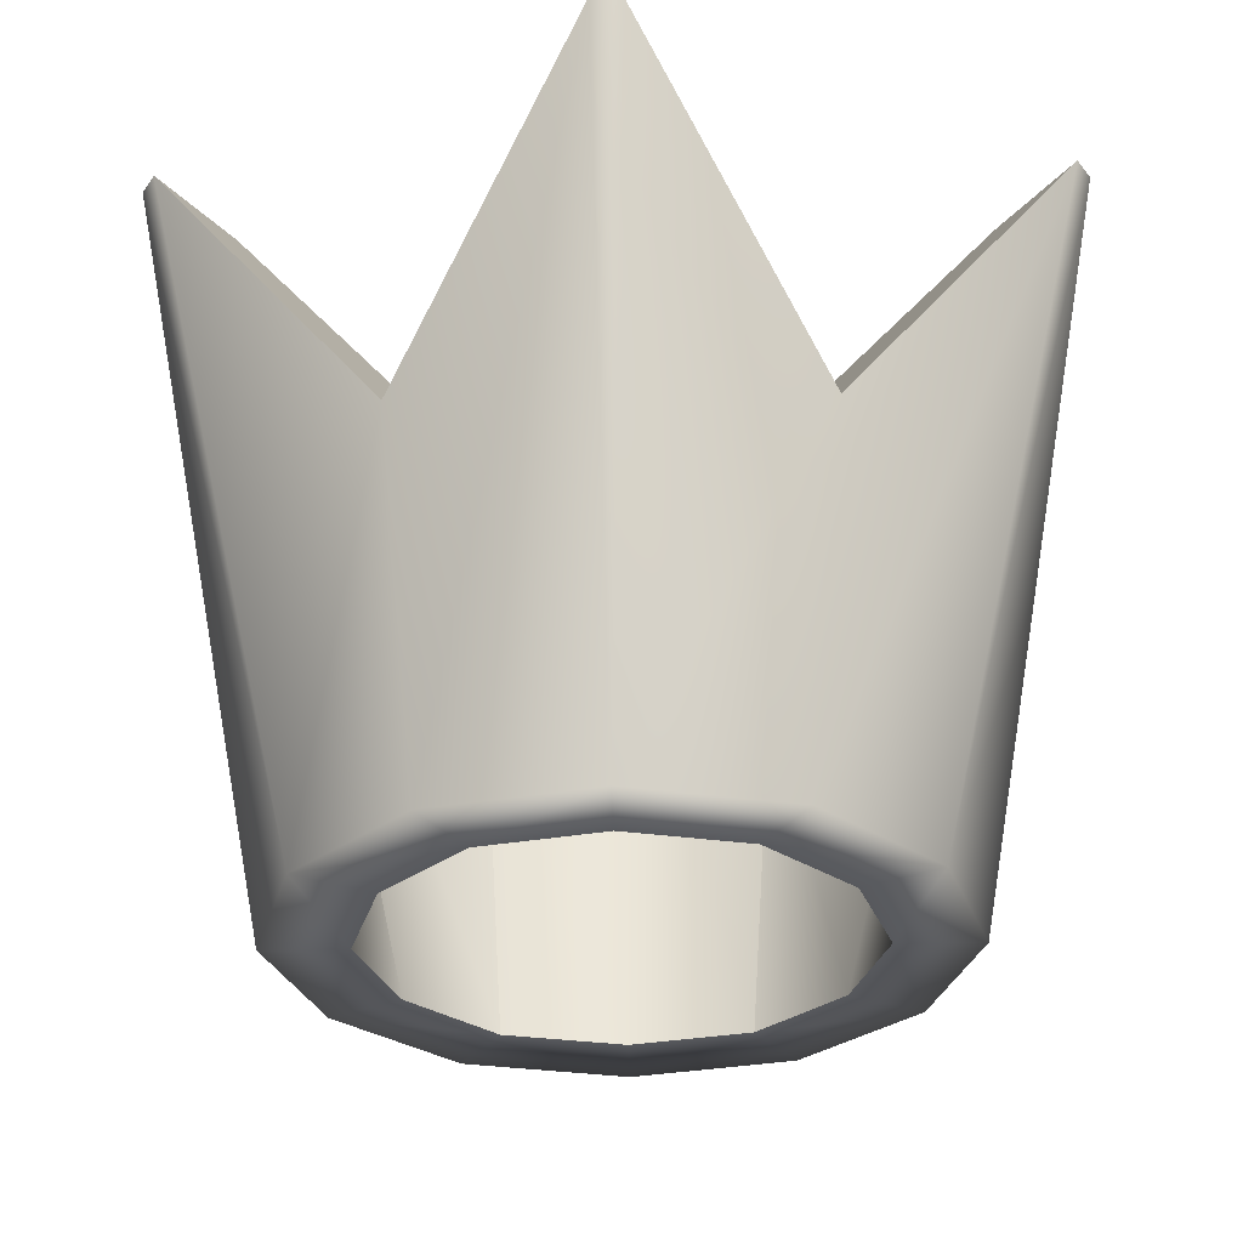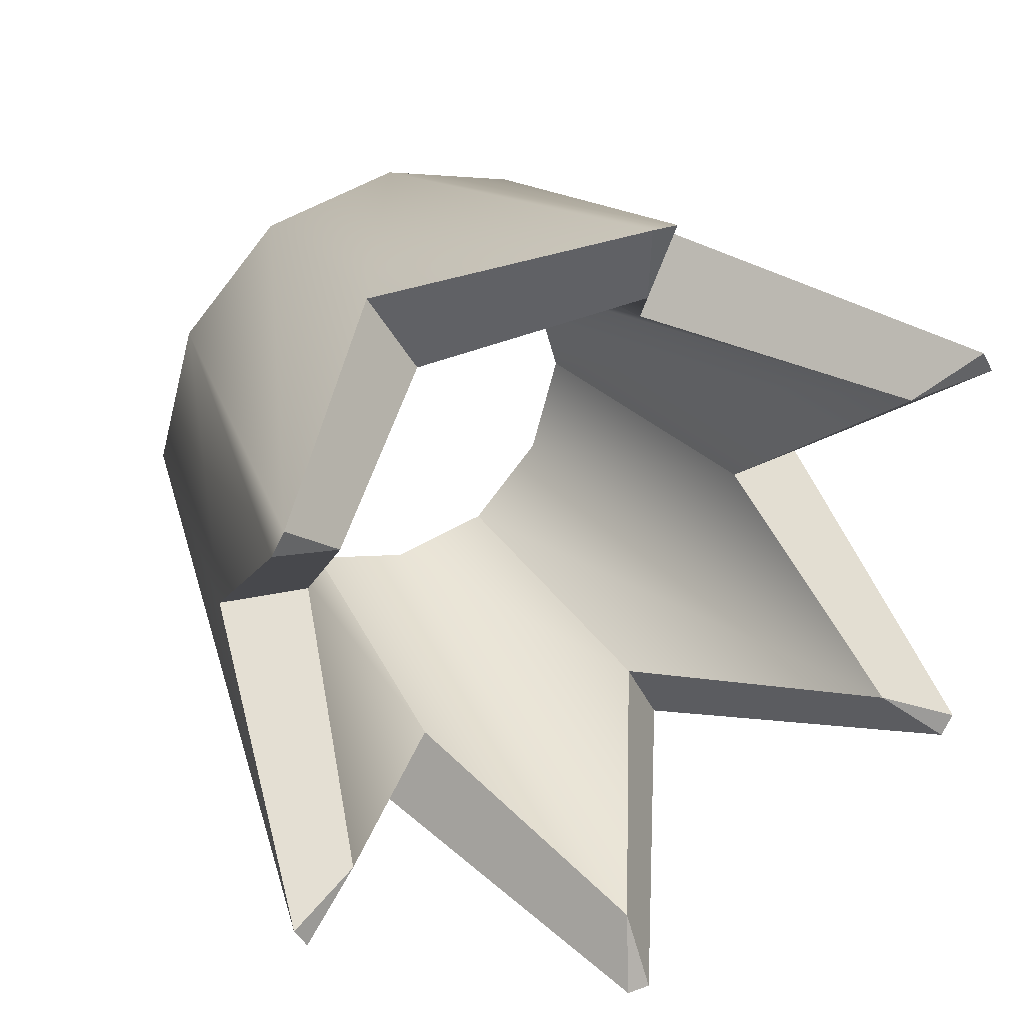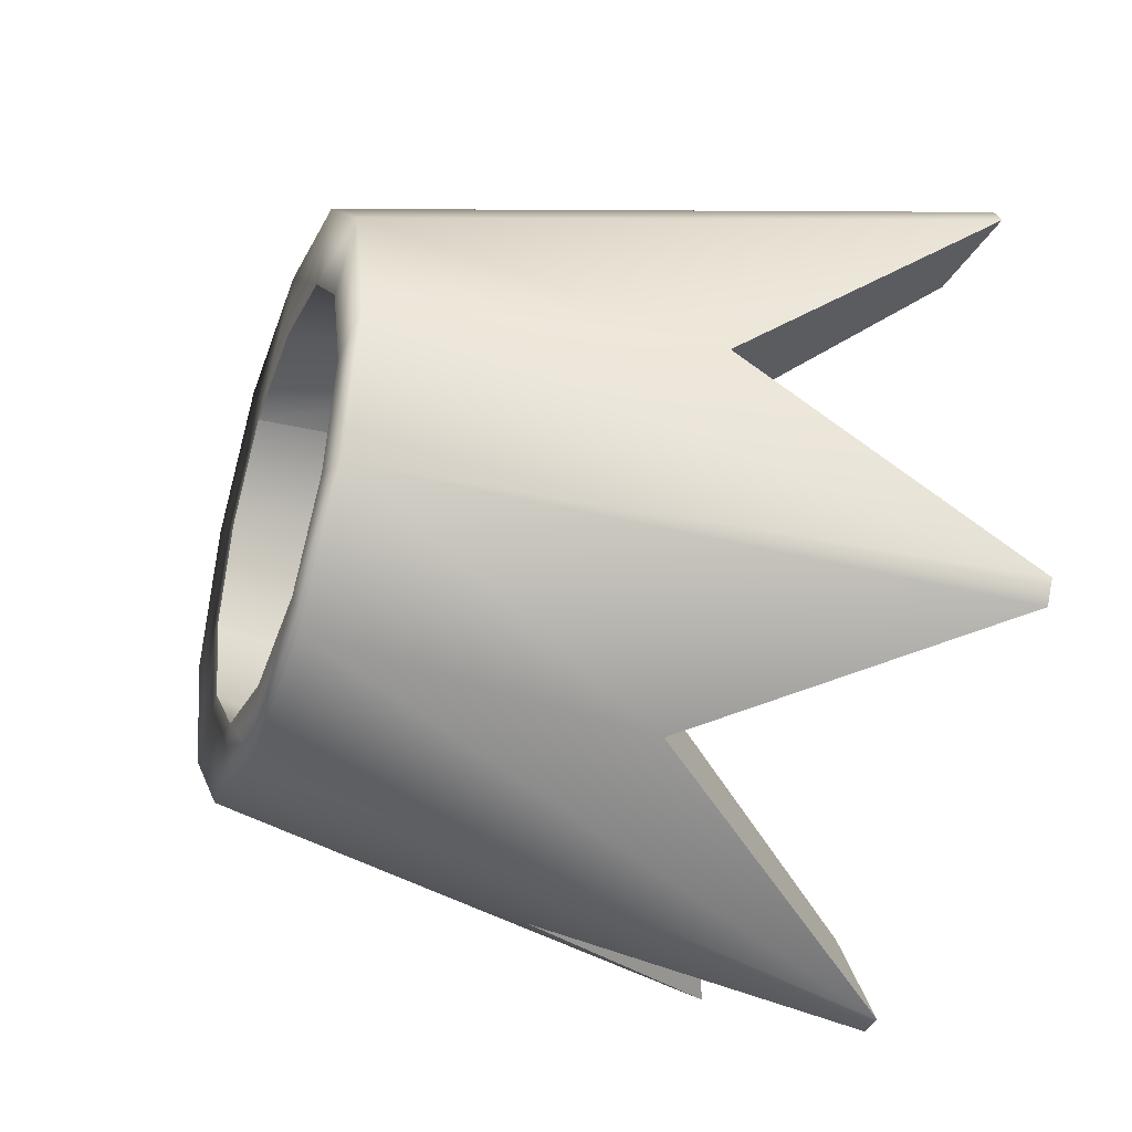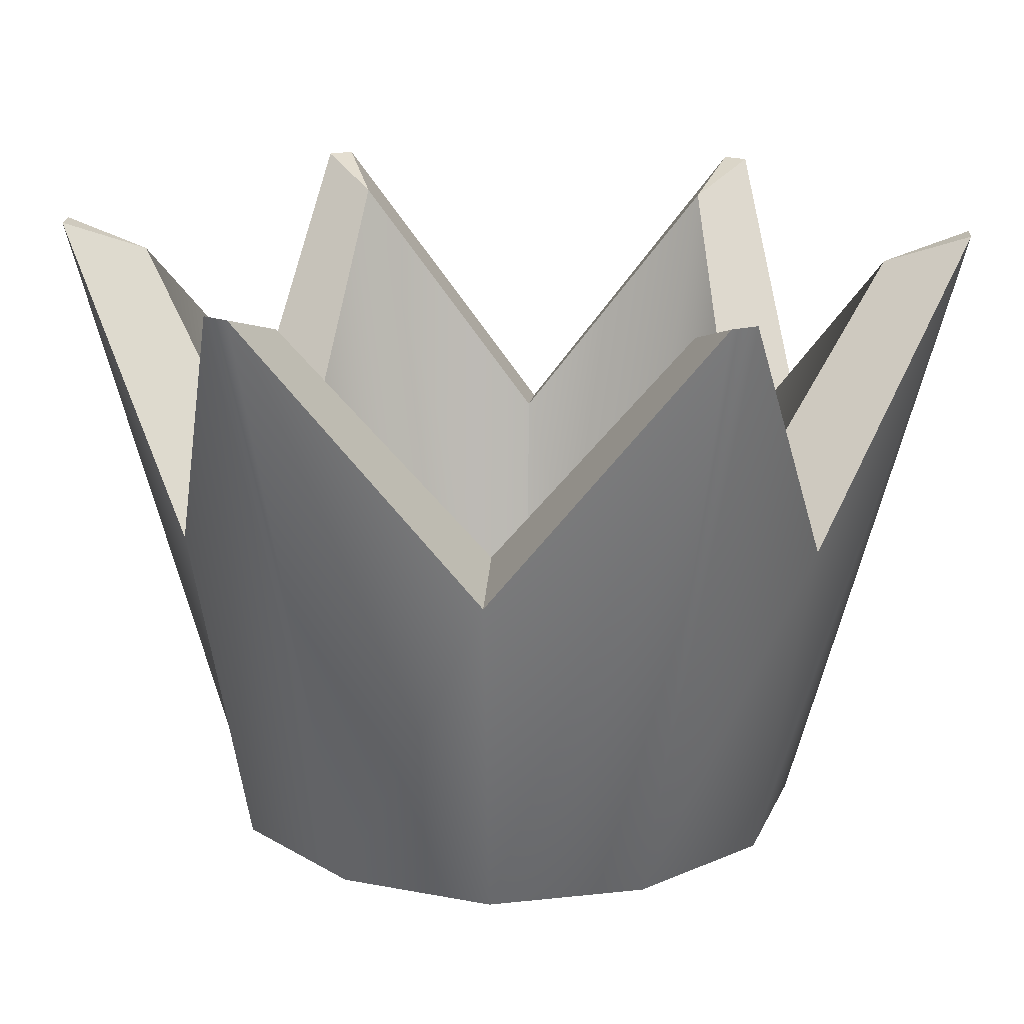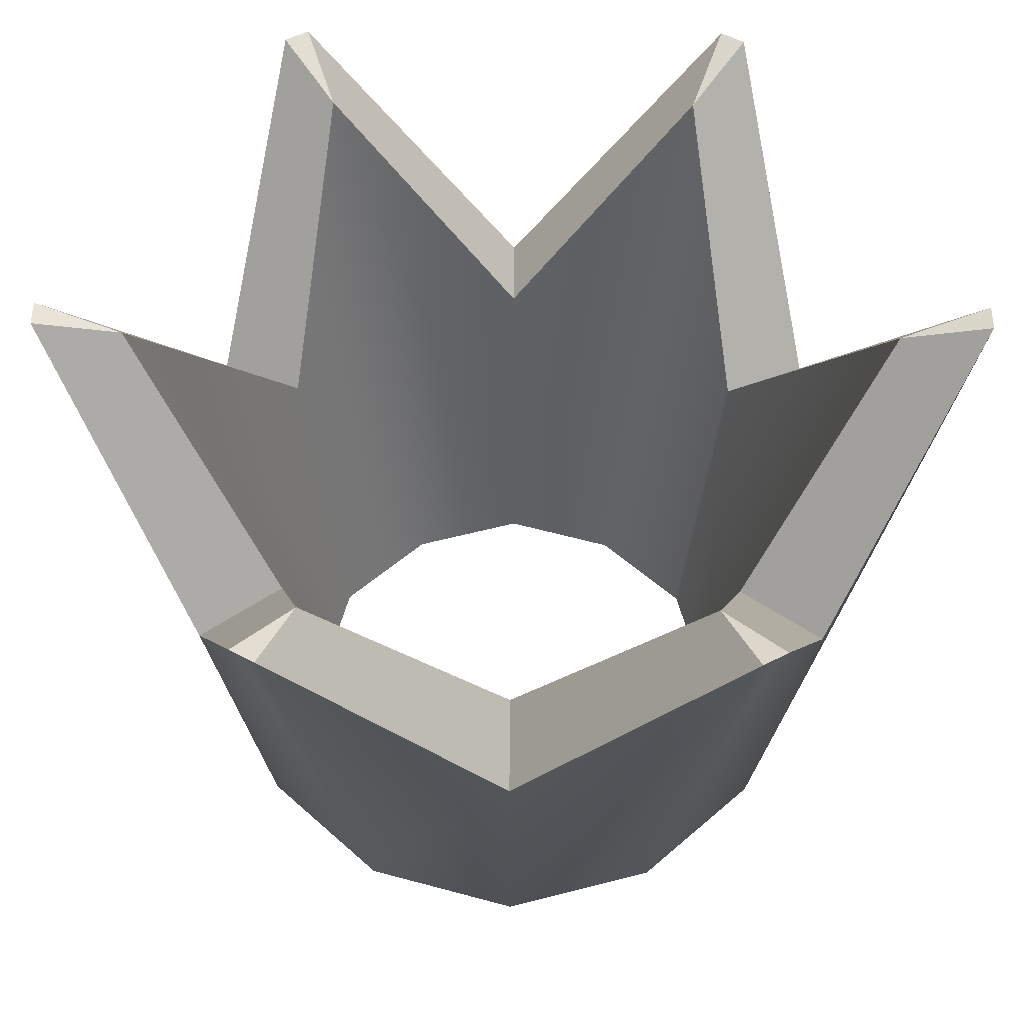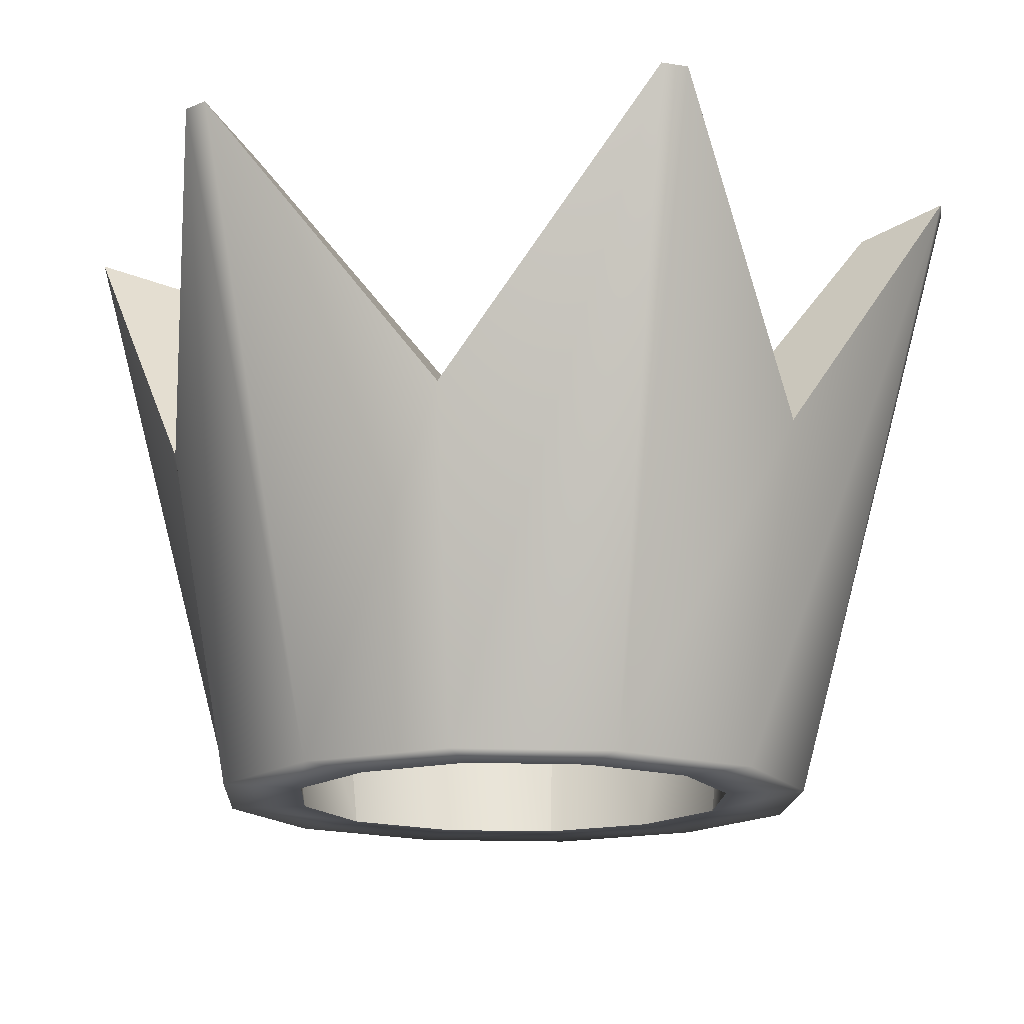
<metadata>
{"format":"obj","ext":"obj","renderer":"f3d","projection":"perspective","resolution":1024,"background":"white","views":[{"elev":-29.4,"azim":-178.5,"up":"+Y"},{"elev":30.1,"azim":152.4,"up":"+Z"},{"elev":-37.0,"azim":69.6,"up":"+Z"},{"elev":18.5,"azim":34.2,"up":"+Y"},{"elev":51.9,"azim":90.4,"up":"+Y"},{"elev":-15.7,"azim":161.0,"up":"+Y"}]}
</metadata>
<code>
g PiggyCrownMDL
v 0.1735 0.2051 -0.09358
v 0.1396 0.1926 -0.08018
v 0.1678 0.2051 -0.1034
v 0.005694 0.2051 -0.197
v -9.686e-08 0.1924 -0.1608
v -0.005695 0.2051 -0.197
v -0.1678 0.2051 -0.1034
v -0.1396 0.1926 -0.08018
v -0.1735 0.2051 -0.09358
v -0.1735 0.2051 0.09358
v -0.1396 0.1931 0.08109
v -0.1678 0.2051 0.1034
v -0.005695 0.2051 0.197
v 6.706e-08 0.1933 0.1617
v 0.005694 0.2051 0.197
v 0.1678 0.2051 0.1034
v 0.1396 0.1931 0.08108
v 0.1735 0.2051 0.09358
v 2.141e-08 -0.05636 -0.1271
v 0.005694 0.2051 -0.197
v -0.005695 0.2051 -0.197
v 0.06423 -0.05636 -0.1112
v 0.07711 0.0856 -0.1336
v 0.1101 -0.05636 -0.06352
v 0.1678 0.2051 -0.1034
v 0.1735 0.2051 -0.09358
v 0.1285 -0.05636 2.573e-05
v 0.1542 0.0856 3.381e-07
v 0.1101 -0.05636 0.06357
v 0.1735 0.2051 0.09358
v 0.1678 0.2051 0.1034
v 0.06423 -0.05636 0.1113
v 0.07711 0.0856 0.1336
v 4.691e-10 -0.05636 0.1271
v 0.005694 0.2051 0.197
v -0.005695 0.2051 0.197
v -0.06423 -0.05636 0.1113
v -0.07711 0.0856 0.1336
v -0.1101 -0.05636 0.06357
v -0.1678 0.2051 0.1034
v -0.1735 0.2051 0.09358
v -0.1285 -0.05636 2.591e-05
v -0.1542 0.0856 9.972e-08
v -0.1101 -0.05636 -0.06352
v -0.1735 0.2051 -0.09358
v -0.1678 0.2051 -0.1034
v -0.06423 -0.05636 -0.1112
v -0.07711 0.0856 -0.1336
v 2.141e-08 -0.05636 -0.1271
v -0.005695 0.2051 -0.197
v 0.09501 -0.05636 -0.0002473
v 0.1285 -0.05636 2.573e-05
v 0.1101 -0.05636 -0.06352
v 0.08118 -0.05636 -0.04712
v 0.1101 -0.05636 -0.06352
v 0.06423 -0.05636 -0.1112
v 0.0475 -0.05636 -0.08253
v 0.08118 -0.05636 -0.04712
v 0.0475 -0.05636 -0.08253
v 0.06423 -0.05636 -0.1112
v 2.141e-08 -0.05636 -0.1271
v -1.601e-07 -0.05636 -0.09399
v 2.141e-08 -0.05636 -0.1271
v -0.06423 -0.05636 -0.1112
v -0.0475 -0.05636 -0.08253
v -1.601e-07 -0.05636 -0.09399
v -0.0475 -0.05636 -0.08253
v -0.06423 -0.05636 -0.1112
v -0.1101 -0.05636 -0.06352
v -0.08118 -0.05636 -0.04712
v -0.1101 -0.05636 -0.06352
v -0.1285 -0.05636 2.591e-05
v -0.09501 -0.05636 -0.0002465
v -0.08118 -0.05636 -0.04712
v -0.09501 -0.05636 -0.0002465
v -0.1285 -0.05636 2.591e-05
v -0.1101 -0.05636 0.06357
v -0.08118 -0.05636 0.04662
v -0.0475 -0.05636 0.08204
v -0.06423 -0.05636 0.1113
v 4.691e-10 -0.05636 0.1271
v 1.68e-07 -0.05636 0.09349
v 0.0475 -0.05636 0.08204
v 0.06423 -0.05636 0.1113
v 0.1101 -0.05636 0.06357
v 0.08118 -0.05636 0.04662
v 0.09501 -0.05636 -0.0002473
v 0.1285 -0.05636 2.573e-05
v 0.1542 0.0856 3.381e-07
v 0.1141 0.09263 6.835e-06
v 0.1396 0.1926 -0.08018
v 0.1735 0.2051 -0.09358
v 0.1678 0.2051 -0.1034
v 0.1396 0.1926 -0.08018
v 0.05703 0.09233 -0.09878
v 0.07711 0.0856 -0.1336
v 0.07711 0.0856 -0.1336
v 0.05703 0.09233 -0.09878
v -9.686e-08 0.1924 -0.1608
v 0.005694 0.2051 -0.197
v -0.005695 0.2051 -0.197
v -9.686e-08 0.1924 -0.1608
v -0.05703 0.09233 -0.09878
v -0.07711 0.0856 -0.1336
v -0.07711 0.0856 -0.1336
v -0.05703 0.09233 -0.09878
v -0.1396 0.1926 -0.08018
v -0.1678 0.2051 -0.1034
v -0.1735 0.2051 -0.09358
v -0.1396 0.1926 -0.08018
v -0.1141 0.09263 6.835e-06
v -0.1542 0.0856 9.972e-08
v -0.1542 0.0856 9.972e-08
v -0.1141 0.09263 6.835e-06
v -0.1396 0.1931 0.08109
v -0.1735 0.2051 0.09358
v -0.1678 0.2051 0.1034
v -0.1396 0.1931 0.08109
v -0.05703 0.09292 0.0988
v -0.07711 0.0856 0.1336
v -0.07711 0.0856 0.1336
v -0.05703 0.09292 0.0988
v 6.706e-08 0.1933 0.1617
v -0.005695 0.2051 0.197
v 0.005694 0.2051 0.197
v 6.706e-08 0.1933 0.1617
v 0.05703 0.09292 0.0988
v 0.07711 0.0856 0.1336
v 0.07711 0.0856 0.1336
v 0.05703 0.09292 0.0988
v 0.1396 0.1931 0.08108
v 0.1678 0.2051 0.1034
v 0.1735 0.2051 0.09358
v 0.1396 0.1931 0.08108
v 0.1141 0.09263 6.835e-06
v 0.1542 0.0856 3.381e-07
v 0.1396 0.1926 -0.08018
v 0.1141 0.09263 6.835e-06
v 0.09501 -0.05636 -0.0002473
v 0.08118 -0.05636 -0.04712
v 0.05703 0.09233 -0.09878
v 0.0475 -0.05636 -0.08253
v -9.686e-08 0.1924 -0.1608
v 0.05703 0.09233 -0.09878
v 0.0475 -0.05636 -0.08253
v -1.601e-07 -0.05636 -0.09399
v -0.05703 0.09233 -0.09878
v -9.686e-08 0.1924 -0.1608
v -1.601e-07 -0.05636 -0.09399
v -0.0475 -0.05636 -0.08253
v -0.1396 0.1926 -0.08018
v -0.05703 0.09233 -0.09878
v -0.0475 -0.05636 -0.08253
v -0.08118 -0.05636 -0.04712
v -0.1141 0.09263 6.835e-06
v -0.09501 -0.05636 -0.0002465
v -0.1396 0.1931 0.08109
v -0.1141 0.09263 6.835e-06
v -0.09501 -0.05636 -0.0002465
v -0.08118 -0.05636 0.04662
v -0.05703 0.09292 0.0988
v -0.0475 -0.05636 0.08204
v 6.706e-08 0.1933 0.1617
v -0.05703 0.09292 0.0988
v -0.0475 -0.05636 0.08204
v 1.68e-07 -0.05636 0.09349
v 0.05703 0.09292 0.0988
v 0.0475 -0.05636 0.08204
v 0.1396 0.1931 0.08108
v 0.05703 0.09292 0.0988
v 0.0475 -0.05636 0.08204
v 0.08118 -0.05636 0.04662
v 0.1141 0.09263 6.835e-06
v 0.09501 -0.05636 -0.0002473
g PiggyCrownMDL_0
f 3 2 1
f 6 5 4
f 9 8 7
f 12 11 10
f 15 14 13
f 18 17 16
f 21 20 19
f 19 20 22
f 20 23 22
f 22 23 24
f 23 25 24
f 25 26 24
f 24 26 27
f 26 28 27
f 27 28 29
f 28 30 29
f 30 31 29
f 29 31 32
f 31 33 32
f 32 33 34
f 33 35 34
f 35 36 34
f 34 36 37
f 36 38 37
f 37 38 39
f 38 40 39
f 40 41 39
f 39 41 42
f 41 43 42
f 42 43 44
f 43 45 44
f 45 46 44
f 44 46 47
f 46 48 47
f 47 48 49
f 48 50 49
f 53 52 51
f 54 53 51
f 57 56 55
f 58 57 55
f 61 60 59
f 62 61 59
f 65 64 63
f 66 65 63
f 69 68 67
f 70 69 67
f 73 72 71
f 74 73 71
f 77 76 75
f 78 77 75
f 78 79 77
f 79 80 77
f 81 80 79
f 82 81 79
f 82 83 81
f 83 84 81
f 85 84 83
f 86 85 83
f 86 87 85
f 87 88 85
f 91 90 89
f 92 91 89
f 95 94 93
f 96 95 93
f 99 98 97
f 100 99 97
f 103 102 101
f 104 103 101
f 107 106 105
f 108 107 105
f 111 110 109
f 112 111 109
f 115 114 113
f 116 115 113
f 119 118 117
f 120 119 117
f 123 122 121
f 124 123 121
f 127 126 125
f 128 127 125
f 131 130 129
f 132 131 129
f 135 134 133
f 136 135 133
f 139 138 137
f 140 139 137
f 140 137 141
f 142 140 141
f 145 144 143
f 146 145 143
f 149 148 147
f 150 149 147
f 153 152 151
f 154 153 151
f 154 151 155
f 156 154 155
f 159 158 157
f 160 159 157
f 160 157 161
f 162 160 161
f 165 164 163
f 166 165 163
f 166 163 167
f 168 166 167
f 171 170 169
f 172 171 169
f 172 169 173
f 174 172 173

</code>
